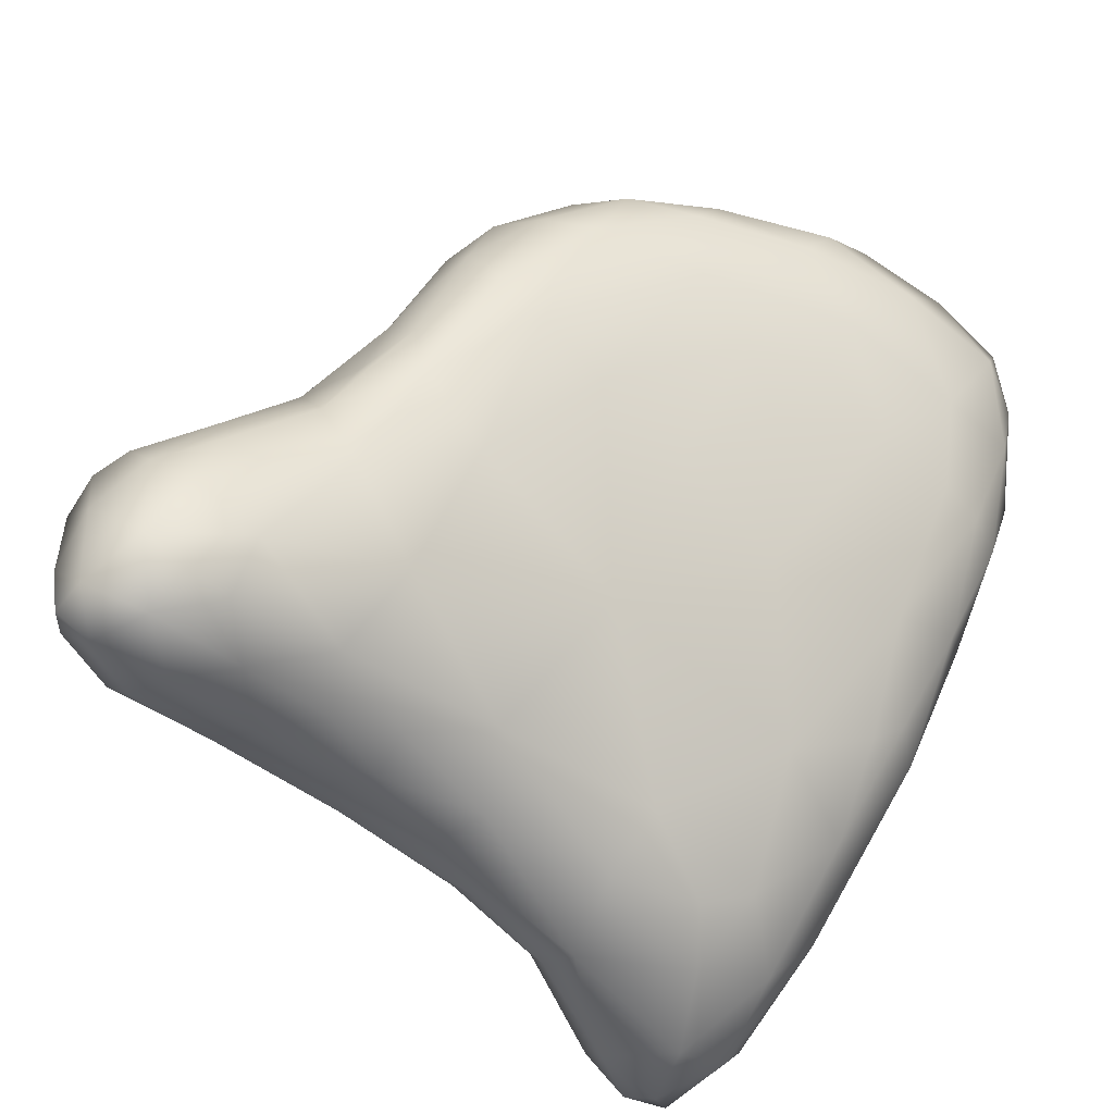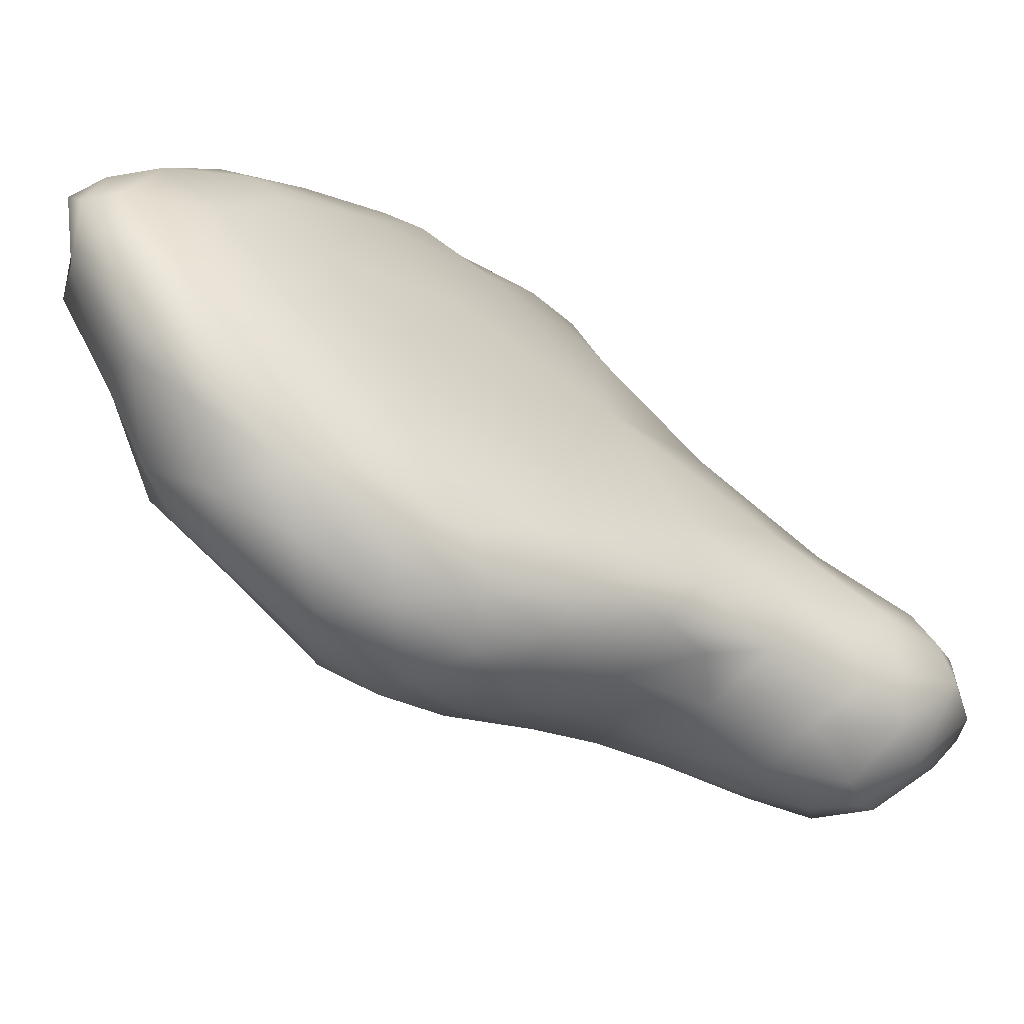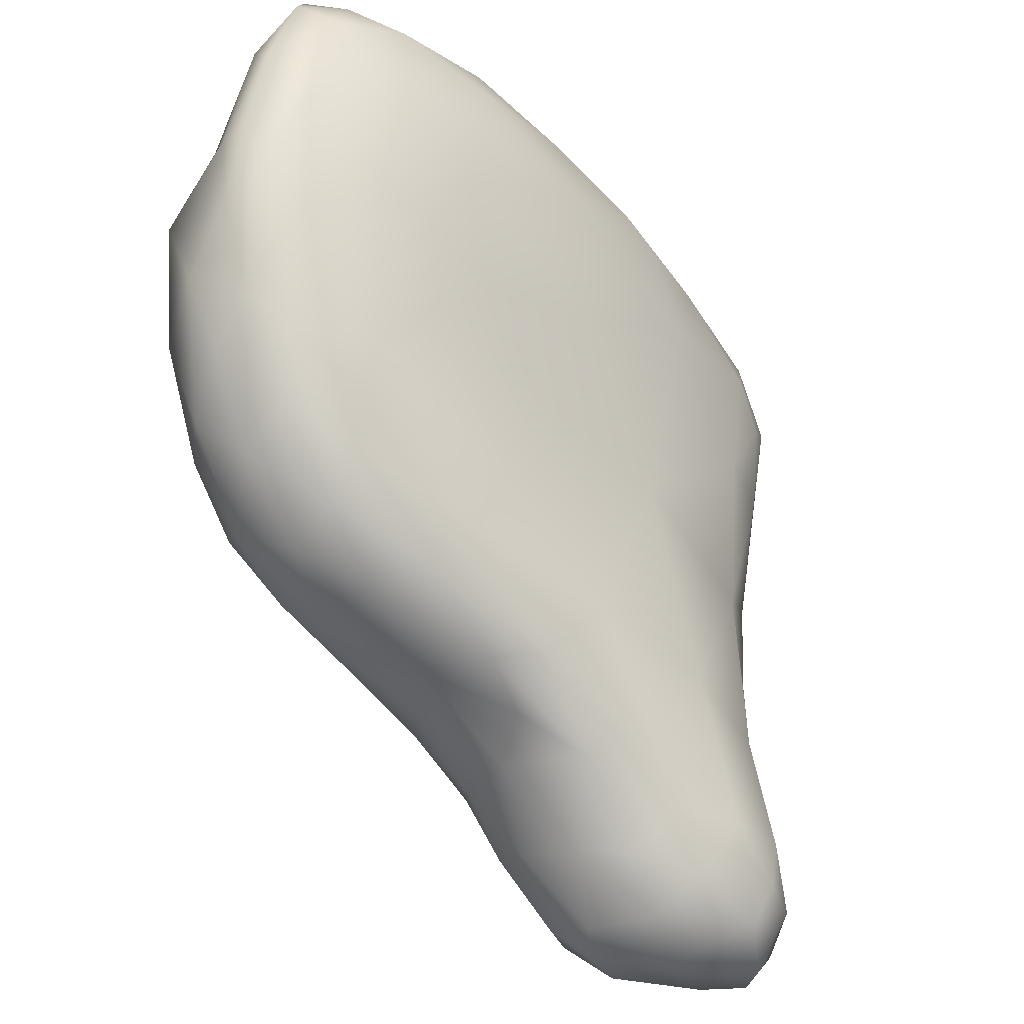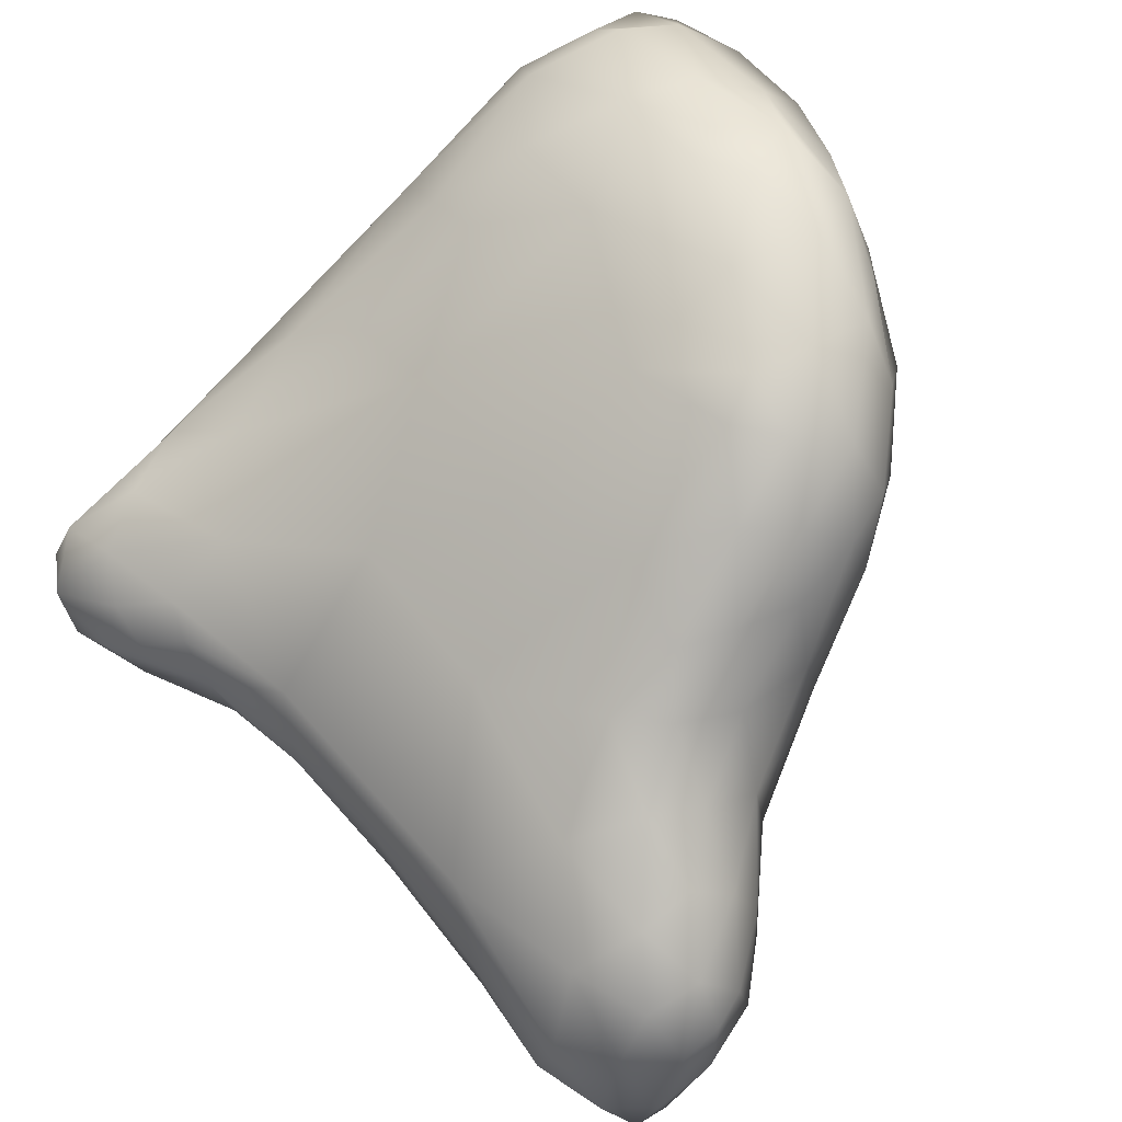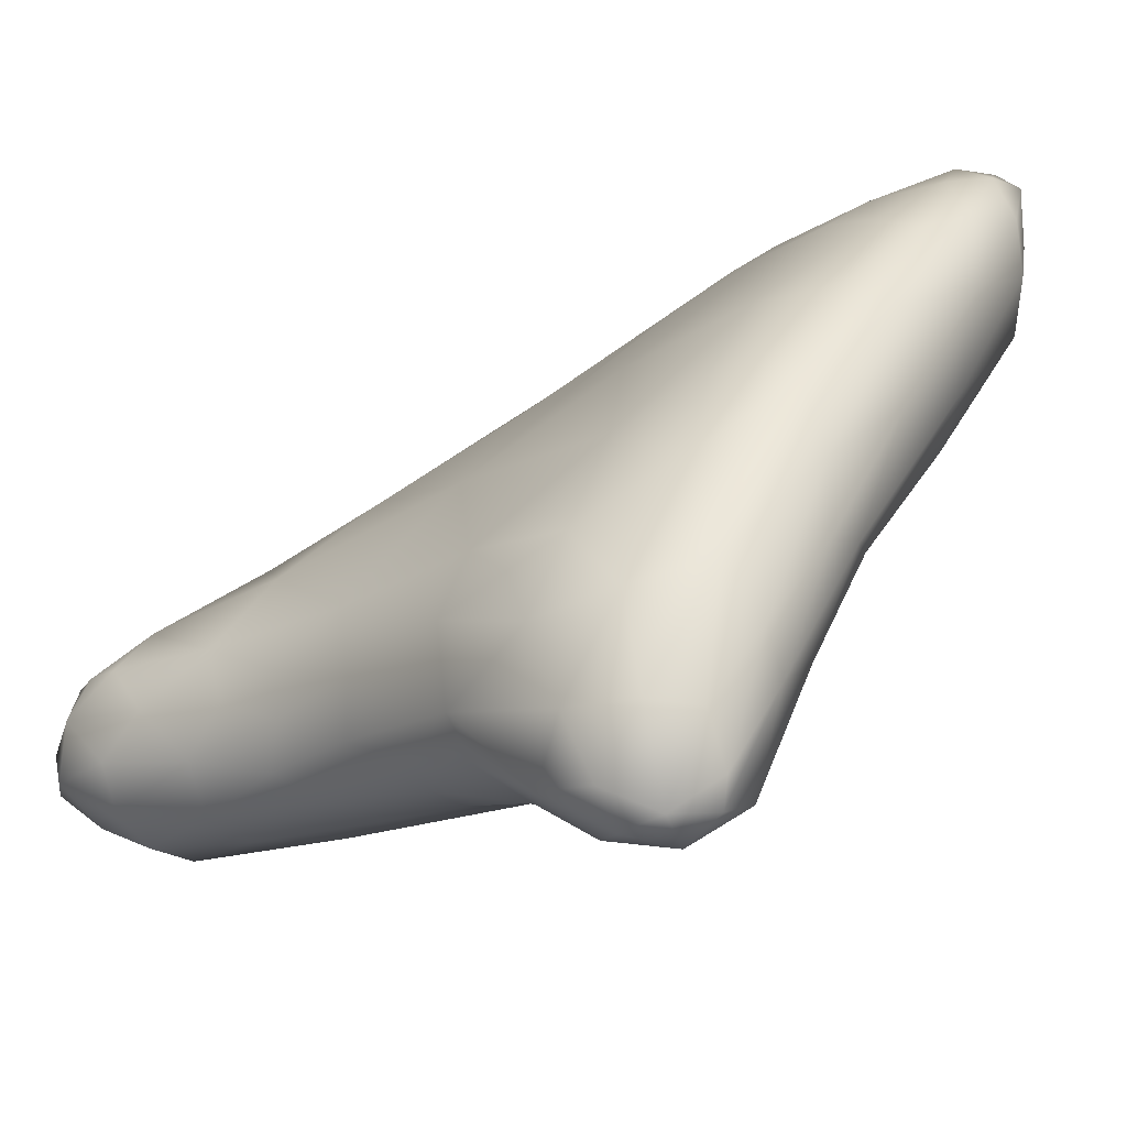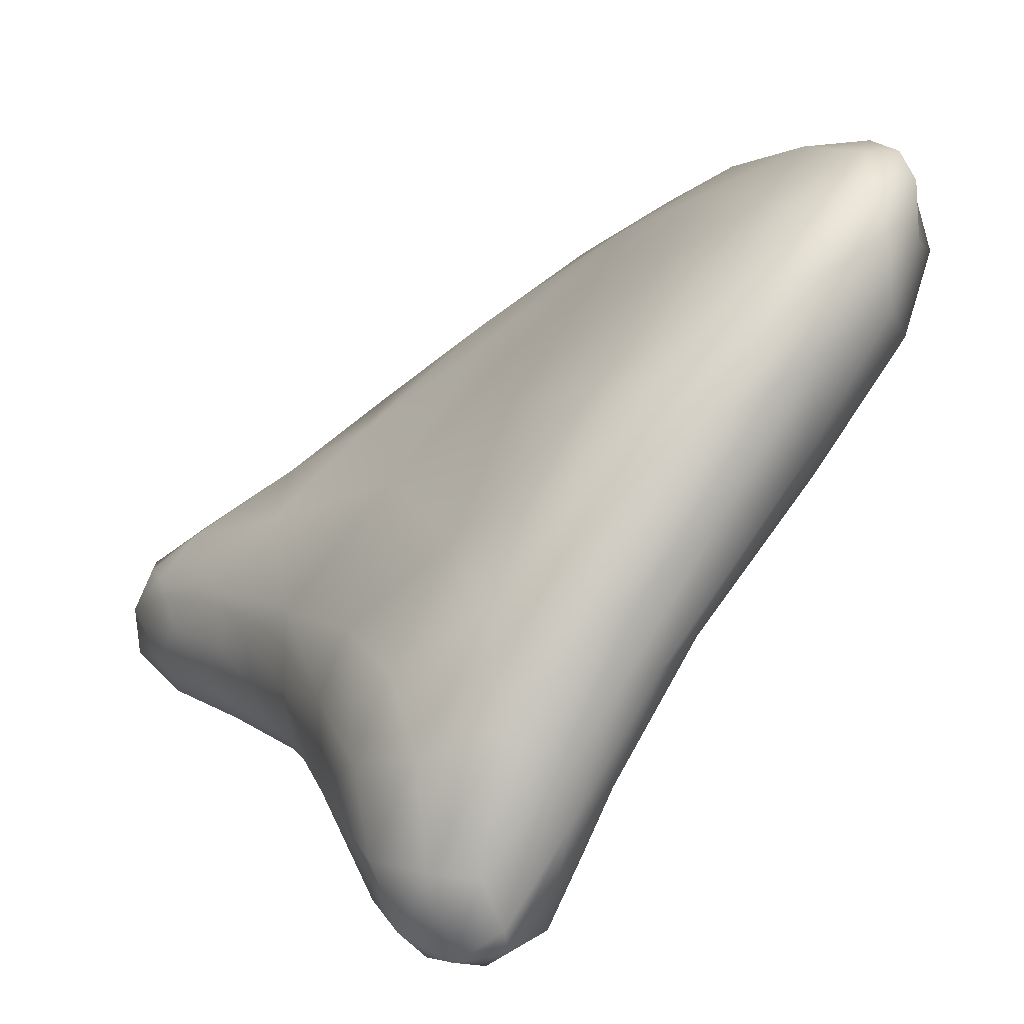
<metadata>
{"format":"obj","ext":"obj","renderer":"f3d","projection":"perspective","resolution":1024,"background":"white","views":[{"elev":-70.9,"azim":145.2,"up":"+Z"},{"elev":59.5,"azim":60.7,"up":"+Y"},{"elev":56.4,"azim":103.0,"up":"+Y"},{"elev":47.9,"azim":54.4,"up":"+Z"},{"elev":-21.3,"azim":-123.4,"up":"+Y"},{"elev":5.9,"azim":-105.2,"up":"+Y"}]}
</metadata>
<code>
o 1051
v 9.215 3.785 4.89
v 9.24 3.735 4.897
v 9.174 3.74 4.908
v 9.129 3.777 4.919
v 9.271 3.77 4.905
v 9.274 3.735 4.914
v 9.169 3.822 4.911
v 9.252 3.828 4.917
v 9.21 3.825 4.908
v 9.174 3.865 4.949
v 9.189 3.702 4.93
v 9.26 3.707 4.949
v 9.088 3.724 4.948
v 9.29 3.746 4.954
v 9.07 3.82 4.954
v 9.294 3.797 4.98
v 9.275 3.851 5
v 9.236 3.868 4.971
v 9.204 3.68 4.97
v 9.111 3.686 4.978
v 9.046 3.767 4.954
v 8.982 3.737 4.974
v 8.987 3.782 4.971
v 9.303 3.76 5.034
v 9.054 3.891 5.007
v 9.235 3.891 5.023
v 9.193 3.9 5.009
v 9.136 3.932 5.041
v 8.751 3.685 4.997
v 8.669 3.608 5.024
v 8.619 3.654 5.011
v 9.226 3.681 5.024
v 9.269 3.719 5.025
v 8.655 3.73 5.006
v 9.01 3.701 4.986
v 8.889 3.753 4.987
v 8.905 3.703 4.998
v 8.768 3.763 4.998
v 8.688 3.78 5.01
v 8.92 3.821 4.996
v 8.603 3.597 5.031
v 8.568 3.654 5.046
v 8.76 3.651 5.026
v 8.984 3.676 5.013
v 9.118 3.674 5.025
v 8.586 3.744 5.043
v 8.846 3.675 5.017
v 8.647 3.805 5.036
v 8.765 3.824 5.023
v 9.303 3.795 5.053
v 8.888 3.94 5.089
v 8.575 3.576 5.071
v 8.617 3.57 5.059
v 8.664 3.578 5.076
v 8.759 3.63 5.079
v 8.548 3.651 5.087
v 8.966 3.664 5.07
v 8.859 3.659 5.049
v 8.681 3.911 5.099
v 9.29 3.827 5.061
v 9.242 3.882 5.078
v 9.05 3.98 5.102
v 9.179 3.937 5.09
v 9.082 3.68 5.099
v 8.55 3.768 5.106
v 9.275 3.741 5.084
v 8.591 3.862 5.105
v 8.604 3.563 5.106
v 8.552 3.605 5.108
v 8.702 3.594 5.102
v 8.863 3.654 5.084
v 9.209 3.712 5.091
v 8.613 3.946 5.143
v 9.12 4.003 5.133
v 8.569 3.583 5.116
v 8.667 3.592 5.125
v 8.542 3.721 5.139
v 9.282 3.79 5.097
v 8.773 4.022 5.175
v 8.891 4.05 5.197
v 8.984 4.063 5.202
v 8.737 3.622 5.124
v 8.848 3.66 5.135
v 8.554 3.931 5.187
v 8.542 3.865 5.2
v 9.246 3.851 5.13
v 8.587 3.962 5.173
v 9.192 3.915 5.162
v 9.166 3.965 5.153
v 8.641 4.036 5.209
v 8.827 4.114 5.259
v 9.144 4.014 5.181
v 9.056 4.079 5.22
v 8.579 3.596 5.152
v 8.555 3.684 5.162
v 9.001 3.759 5.229
v 9.146 3.747 5.173
v 9.234 3.764 5.134
v 8.545 3.802 5.204
v 9.104 4.081 5.24
v 8.633 3.608 5.158
v 8.711 3.628 5.149
v 9.236 3.812 5.154
v 8.609 3.651 5.192
v 8.578 3.713 5.208
v 8.715 3.684 5.199
v 8.844 3.758 5.25
v 8.56 3.811 5.242
v 9.181 3.808 5.199
v 9.197 3.856 5.192
v 9.157 3.991 5.239
v 8.577 4.038 5.25
v 8.73 4.146 5.299
v 8.648 3.745 5.247
v 9.151 3.857 5.255
v 9.165 3.917 5.241
v 8.55 4.02 5.292
v 8.654 4.14 5.302
v 8.881 4.145 5.293
v 9.047 4.151 5.323
v 8.611 3.83 5.291
v 9.112 3.819 5.251
v 8.551 3.929 5.286
v 9.15 3.984 5.316
v 9.132 4.071 5.287
v 8.607 4.129 5.314
v 8.946 4.169 5.328
v 8.804 4.165 5.315
v 8.785 3.857 5.355
v 8.689 3.857 5.34
v 8.932 3.853 5.338
v 9.14 4.044 5.343
v 9.092 4.126 5.333
v 9.119 3.878 5.303
v 9.139 3.927 5.314
v 8.571 4.109 5.329
v 9.044 3.885 5.344
v 9.1 3.953 5.383
v 8.585 3.978 5.376
v 8.559 4.066 5.379
v 9.121 4.091 5.359
v 8.802 4.204 5.362
v 8.653 3.96 5.412
v 8.567 4.136 5.384
v 8.604 4.186 5.391
v 9.033 4.178 5.385
v 8.679 4.195 5.37
v 8.717 3.955 5.432
v 9.127 4.002 5.376
v 9.068 4.14 5.412
v 8.972 4.201 5.386
v 9.047 3.981 5.442
v 9.106 4.067 5.417
v 8.864 4.232 5.412
v 8.946 3.959 5.438
v 9.082 4.016 5.436
v 8.583 4.103 5.452
v 8.634 4.079 5.487
v 8.95 4.21 5.441
v 8.58 4.156 5.447
v 8.604 4.207 5.445
v 8.651 4.237 5.446
v 8.754 4.246 5.439
v 8.814 4.013 5.488
v 9.04 4.131 5.468
v 8.995 4.176 5.458
v 8.844 4.245 5.46
v 8.612 4.212 5.485
v 8.64 4.238 5.481
v 8.715 4.25 5.487
v 8.802 4.249 5.484
v 9.031 4.015 5.468
v 8.703 4.025 5.477
v 9.042 4.07 5.475
v 8.621 4.16 5.492
v 8.935 4.193 5.499
v 8.87 4.229 5.482
v 8.967 4.132 5.514
v 8.68 4.209 5.513
v 8.95 4.058 5.5
v 8.667 4.153 5.524
v 8.871 4.172 5.54
v 8.796 4.215 5.508
v 8.853 4.089 5.536
v 8.745 4.1 5.521
v 8.897 4.118 5.532
v 8.768 4.164 5.529
v 8.828 4.128 5.531
f 1 2 3
f 3 4 1
f 1 5 2
f 5 6 2
f 4 7 1
f 5 1 8
f 1 7 9
f 9 8 1
f 8 9 10
f 11 2 12
f 6 12 2
f 11 13 3
f 2 11 3
f 4 3 13
f 6 5 14
f 7 4 15
f 8 16 5
f 16 8 17
f 8 10 18
f 12 19 11
f 20 13 11
f 12 6 14
f 21 4 13
f 14 5 16
f 21 15 4
f 7 15 10
f 7 10 9
f 8 18 17
f 11 19 20
f 21 22 23
f 13 22 21
f 14 16 24
f 21 23 15
f 10 15 25
f 26 17 18
f 27 10 28
f 18 10 27
f 29 30 31
f 12 32 19
f 33 32 12
f 29 31 34
f 20 35 13
f 33 12 14
f 29 36 37
f 37 36 22
f 13 35 22
f 33 14 24
f 38 34 39
f 29 34 38
f 36 29 38
f 22 36 23
f 40 36 38
f 23 36 40
f 23 40 15
f 15 40 25
f 18 27 26
f 41 42 31
f 30 41 31
f 43 30 29
f 44 20 45
f 20 19 45
f 19 32 45
f 31 42 46
f 47 43 29
f 37 35 44
f 44 35 20
f 31 46 34
f 29 37 47
f 35 37 22
f 48 34 46
f 39 34 48
f 49 38 39
f 24 16 50
f 49 39 48
f 40 38 49
f 40 51 25
f 25 28 10
f 52 41 53
f 30 53 41
f 54 30 55
f 42 41 52
f 56 42 52
f 30 43 55
f 44 45 57
f 43 47 58
f 37 44 47
f 48 59 49
f 16 17 60
f 16 60 50
f 49 51 40
f 17 26 61
f 62 28 25
f 63 27 28
f 63 26 27
f 30 54 53
f 55 43 58
f 58 44 57
f 45 32 64
f 44 58 47
f 65 42 56
f 24 66 33
f 46 42 65
f 48 46 67
f 59 48 67
f 60 17 61
f 53 68 52
f 53 54 68
f 56 52 69
f 55 70 54
f 58 71 55
f 57 71 58
f 45 64 57
f 32 72 64
f 72 32 33
f 73 59 67
f 59 51 49
f 62 25 51
f 28 62 74
f 63 28 74
f 52 68 75
f 76 68 54
f 52 75 69
f 76 54 70
f 69 77 56
f 33 66 72
f 56 77 65
f 78 66 24
f 78 24 50
f 78 50 60
f 46 65 67
f 26 63 61
f 79 80 51
f 62 51 81
f 82 76 70
f 55 82 70
f 71 83 55
f 55 83 82
f 57 83 71
f 57 64 83
f 84 65 85
f 65 84 67
f 60 61 86
f 73 67 87
f 87 67 84
f 63 88 61
f 63 89 88
f 59 73 90
f 59 79 51
f 79 91 80
f 51 80 81
f 63 92 89
f 92 63 74
f 74 62 93
f 75 68 94
f 69 75 95
f 75 94 95
f 69 95 77
f 64 96 83
f 64 72 97
f 66 98 72
f 99 85 77
f 98 66 78
f 77 85 65
f 78 60 86
f 86 61 88
f 87 90 73
f 59 90 79
f 74 93 100
f 94 68 101
f 101 68 76
f 102 101 76
f 82 102 76
f 82 83 102
f 95 99 77
f 96 64 97
f 97 72 98
f 98 78 103
f 78 86 103
f 92 74 100
f 101 104 94
f 94 105 95
f 105 94 104
f 83 106 102
f 107 106 83
f 83 96 107
f 95 108 99
f 108 95 105
f 109 97 98
f 98 103 109
f 110 103 86
f 86 88 110
f 88 89 111
f 87 84 112
f 87 112 90
f 89 92 111
f 90 113 79
f 113 91 79
f 62 81 93
f 101 106 104
f 101 102 106
f 114 105 104
f 109 110 115
f 109 103 110
f 88 116 110
f 88 111 116
f 112 84 117
f 117 84 85
f 113 90 118
f 81 80 119
f 93 120 100
f 104 106 114
f 114 121 105
f 105 121 108
f 97 109 122
f 108 123 99
f 110 116 115
f 99 123 85
f 116 111 124
f 111 92 125
f 90 112 126
f 100 125 92
f 90 126 118
f 81 127 93
f 127 120 93
f 128 91 113
f 127 81 119
f 114 106 129
f 106 107 129
f 129 130 114
f 131 129 107
f 96 97 122
f 122 109 115
f 111 125 132
f 133 100 120
f 107 96 131
f 122 115 134
f 134 115 135
f 135 115 116
f 116 124 135
f 85 123 117
f 124 111 132
f 136 112 117
f 126 112 136
f 119 80 91
f 133 125 100
f 121 114 130
f 134 137 122
f 134 135 138
f 139 108 121
f 123 108 139
f 140 123 139
f 123 140 117
f 125 133 141
f 125 141 132
f 91 128 119
f 128 113 142
f 96 137 131
f 122 137 96
f 130 143 121
f 138 137 134
f 139 121 143
f 136 144 145
f 126 136 145
f 120 146 133
f 126 145 147
f 118 126 147
f 113 118 147
f 147 142 113
f 129 148 130
f 149 138 135
f 149 135 124
f 136 117 144
f 150 141 133
f 128 142 119
f 142 127 119
f 151 120 127
f 120 151 146
f 148 143 130
f 138 152 137
f 124 132 149
f 117 140 144
f 153 132 141
f 150 133 146
f 154 151 127
f 127 142 154
f 131 155 129
f 156 138 149
f 157 139 158
f 139 157 140
f 141 150 153
f 159 150 146
f 144 160 161
f 145 144 161
f 151 159 146
f 147 145 162
f 142 147 163
f 154 142 163
f 131 137 155
f 129 164 148
f 155 164 129
f 137 152 155
f 138 156 152
f 139 143 158
f 149 132 153
f 150 165 153
f 150 166 165
f 140 160 144
f 159 166 150
f 145 161 162
f 151 154 159
f 163 147 162
f 154 163 167
f 156 149 153
f 140 157 160
f 168 161 160
f 169 162 161
f 167 159 154
f 162 170 163
f 167 163 171
f 152 172 155
f 143 173 158
f 148 173 143
f 152 156 172
f 156 153 174
f 153 165 174
f 160 157 175
f 166 176 165
f 160 175 168
f 166 159 176
f 168 169 161
f 176 159 177
f 162 169 170
f 167 171 177
f 177 159 167
f 163 170 171
f 148 164 173
f 172 156 174
f 165 178 174
f 158 175 157
f 178 165 176
f 168 179 169
f 169 179 170
f 164 155 180
f 180 155 172
f 172 174 180
f 180 174 178
f 181 175 158
f 178 176 182
f 168 175 179
f 182 176 183
f 179 183 170
f 176 177 183
f 171 170 183
f 177 171 183
f 164 180 184
f 173 164 185
f 158 173 185
f 184 185 164
f 184 180 186
f 180 178 186
f 158 185 181
f 186 178 182
f 181 179 175
f 187 179 181
f 183 179 187
f 182 183 187
f 185 184 188
f 186 188 184
f 185 187 181
f 188 187 185
f 186 182 188
f 188 182 187

</code>
